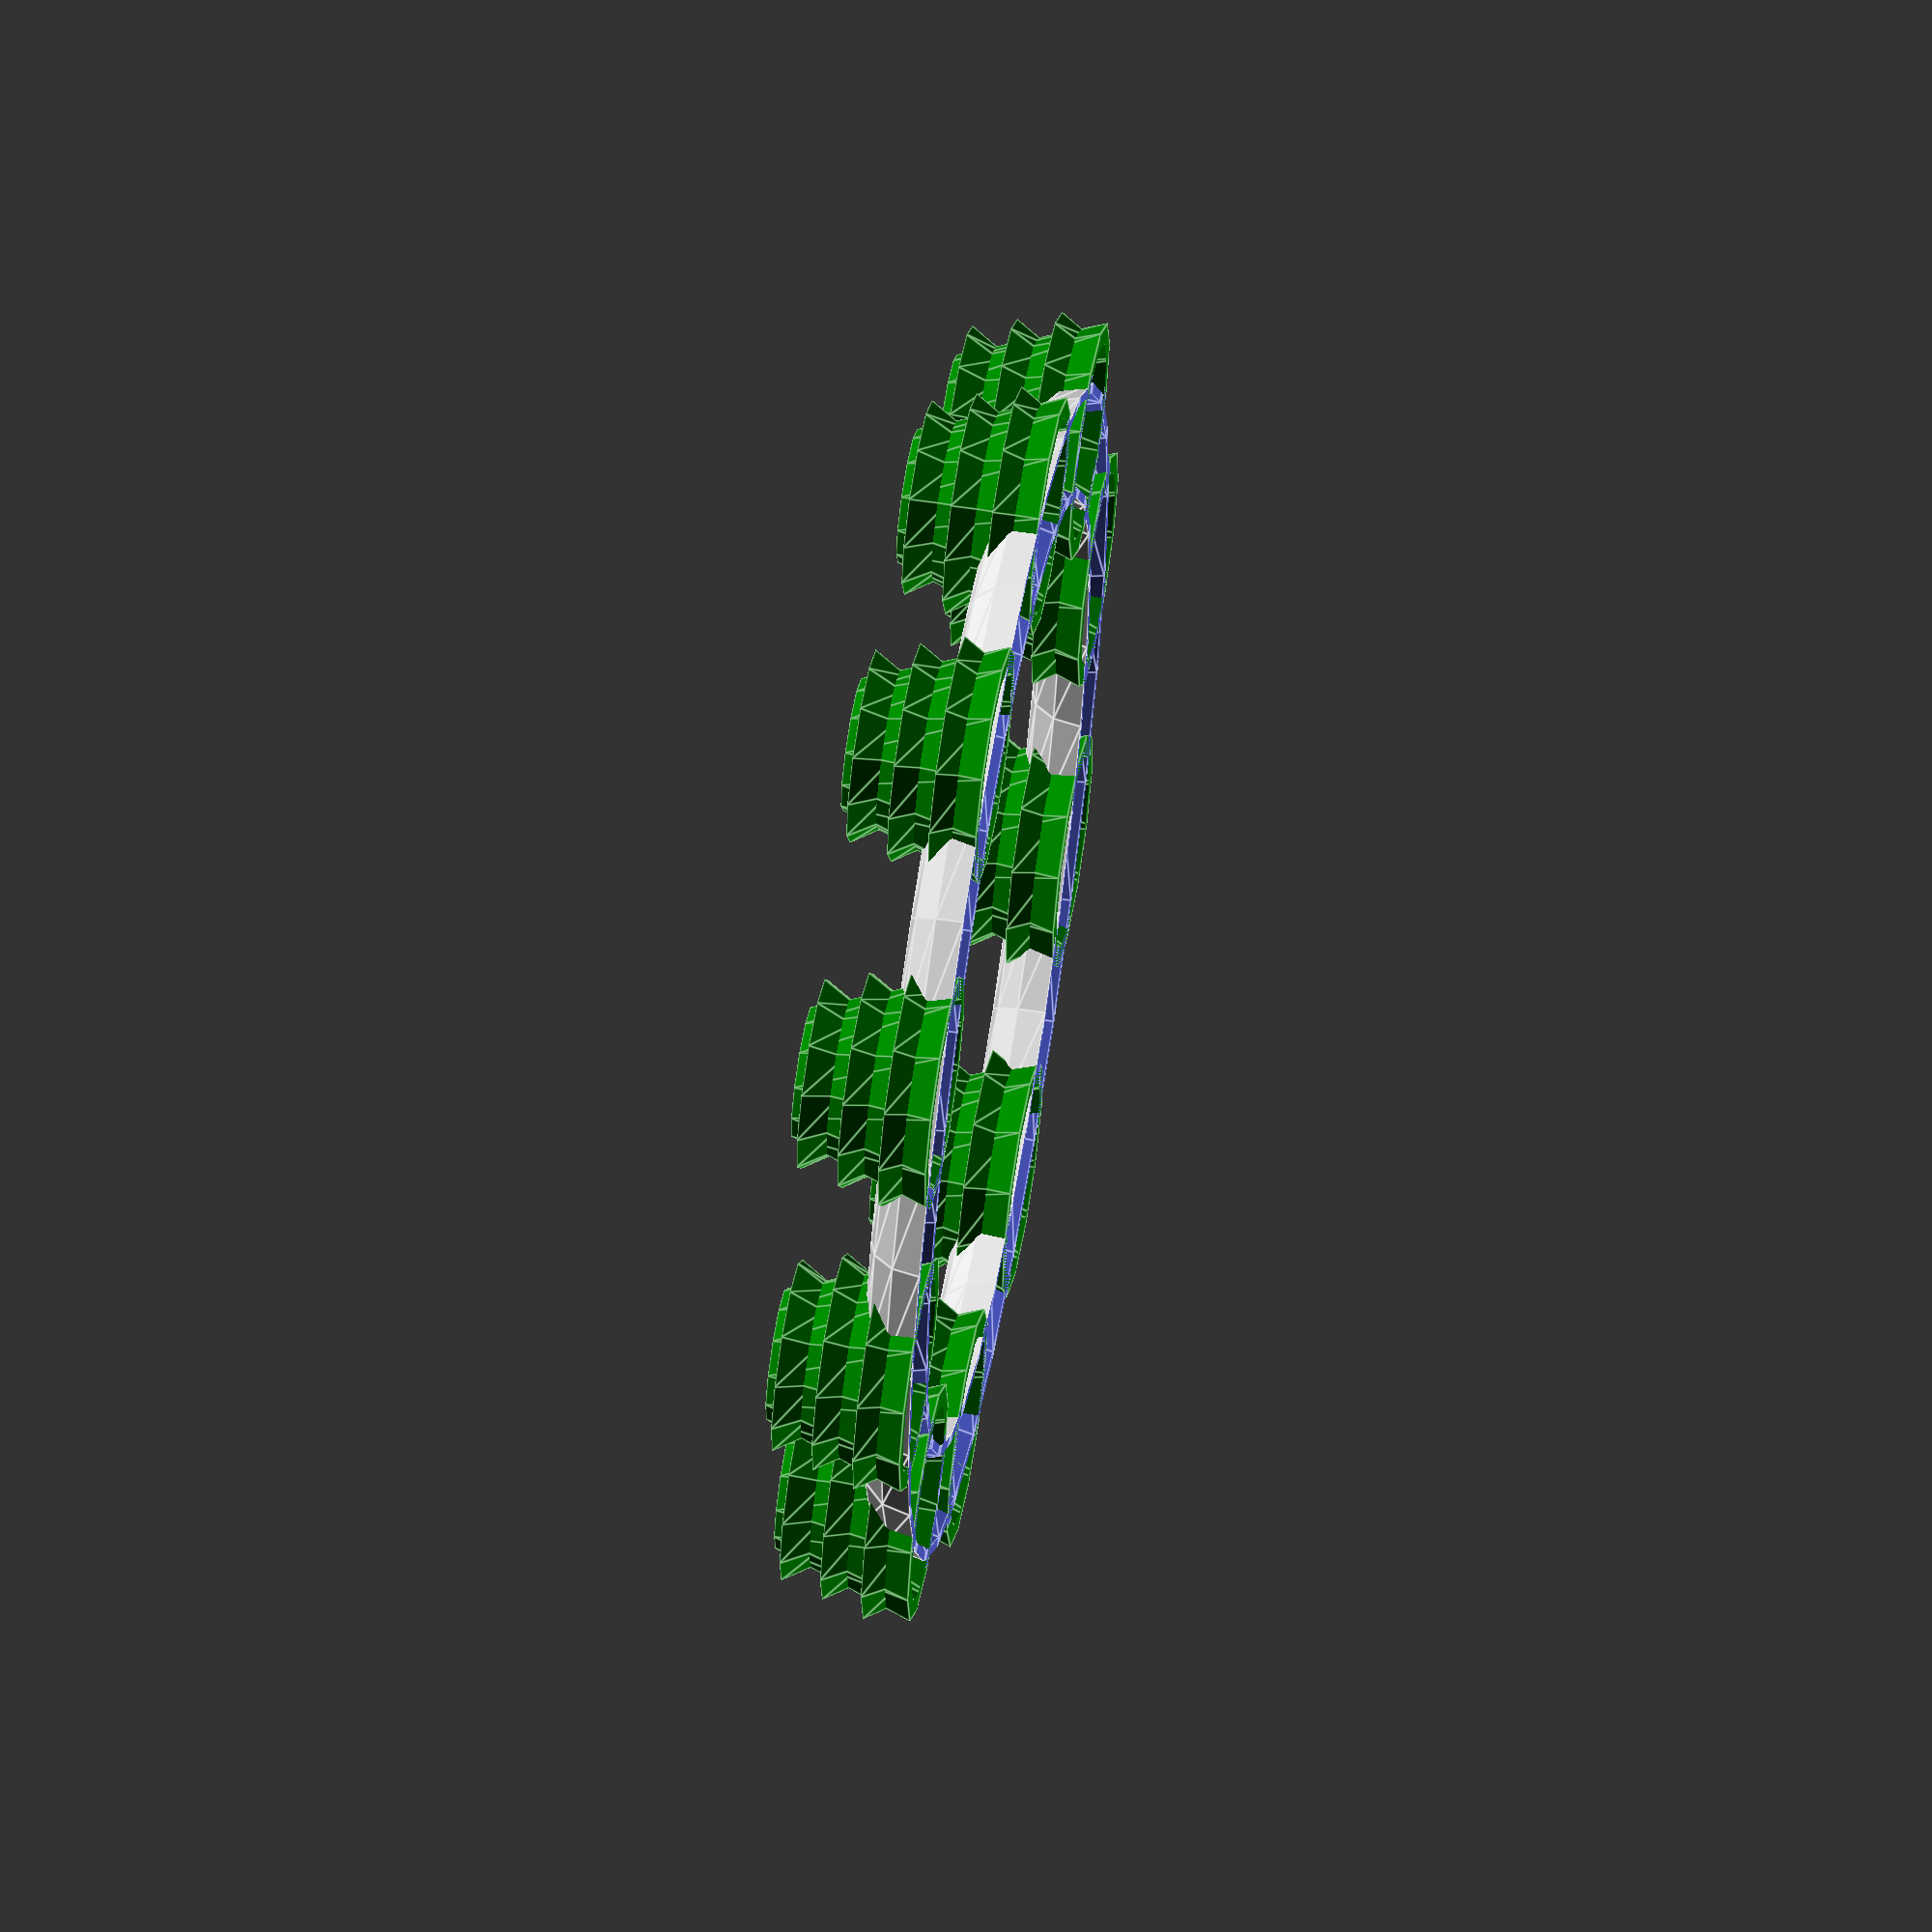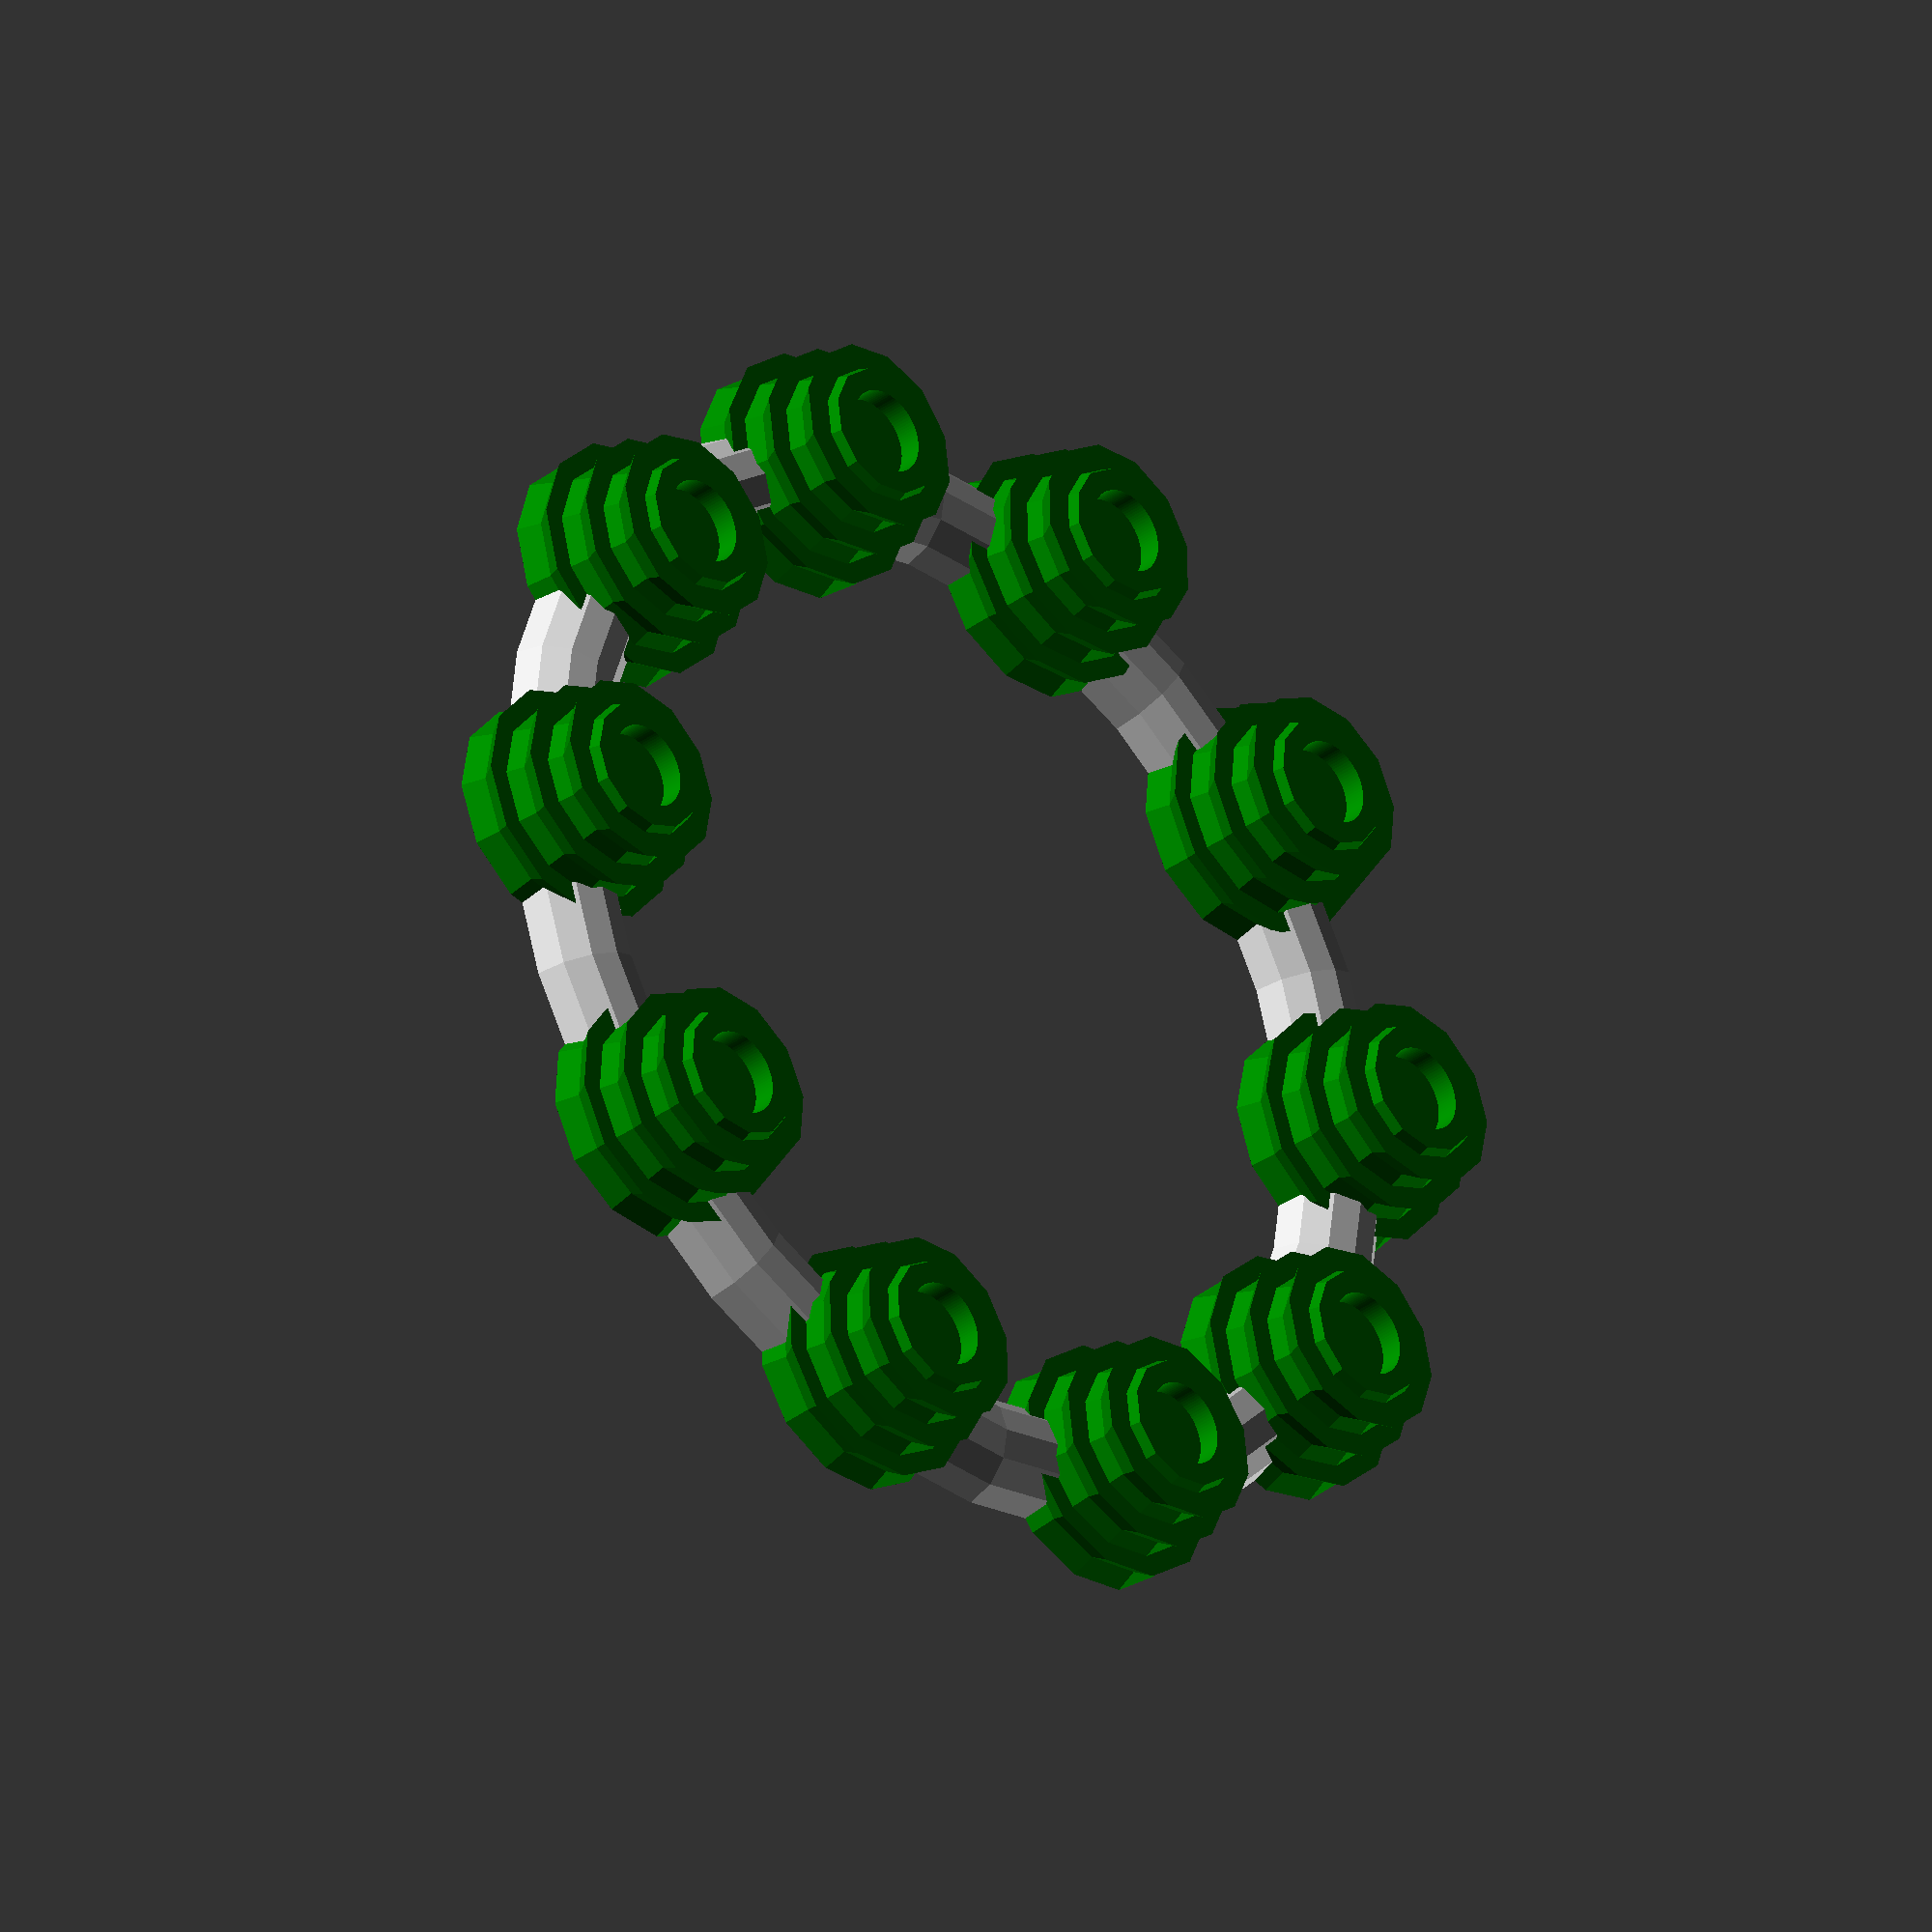
<openscad>
//$fn=6;
//$fn=9;
//$fn=12;
//$fn=24;
//$fn=100;

// Ecken vom Halter - Corners of the holder
halterecken=12; // [3:100]


// Durchmesser des Lochs für die Kerze oben - Diameter of the hole for the candle above
durchmesserkerzeoben=18.35;

// Durchmesser des Lochs für die Kerze unten - Diameter of the hole for the candle below
durchmesserkerzeunten=18.25;

// Tiefe des Lochs für die Kerze - Depth of the hole for the candle
lochkerze=5;

// Durchmesser vom Halter oben - Diameter of the holder above
durchmesserhalteroben=28;

// Durchmesser vom Halter unten - Diameter of the holder below
durchmesserhalterunten=50;

// Höhe vom Halter - Height from holder
halterhoehe=30;

// Ringe - rings ?
showringe=1; // [1:ja - yes,0:nein - no]

// Wieviele Halter im Ring - How many holder in the ring ?
halterrige=10; // [3:30]

// Abstand zwischen den Kerzenhaltern im Ring - Offset between Candleholders in the ring
offsethalterrige=20; // [-10:30]

// Großen Ring zum verbinden - Big ring to connect ?
showbigring=1;

// Durchmesser vom großen Ring - Diameter of of Big ring ?
durchmesserbigring=12;

/*
// customizer single
translate([0,0,0]) staender(durchmesserhalterunten,durchmesserhalteroben,halterhoehe,showringe,halterecken);
*/


// customizer ring
abstandvondermitte=(durchmesserhalterunten+offsethalterrige)*halterrige/2/PI;
for(i=[0:halterrige]) {
rotate([0,0,360/halterrige*i]) translate([0,abstandvondermitte,0]) staender(durchmesserhalterunten,durchmesserhalteroben,halterhoehe,showringe,halterecken);
}
if(showbigring==1) {
difference() {
rotate_extrude() translate([abstandvondermitte,0,0]) circle(r=durchmesserbigring, $fn=halterecken);
rotate_extrude() translate([abstandvondermitte,0,0]) circle(r=durchmesserbigring-2, $fn=halterecken);
translate([0,0,-(durchmesserbigring+2)]) rotate_extrude() translate([abstandvondermitte-(durchmesserbigring+2),0,0]) square ([(durchmesserbigring+2)*2,(durchmesserbigring+2)], $fn=halterecken);

}
}

/* 
// 9er Set
translate([0,0,0]) staender(50,25,50,0,16);

translate([0,28,0]) staender(15,25,30,0,32);
translate([28,0,0]) staender(15,25,30,0,32);
translate([-28,0,0]) staender(15,25,30,0,32);
translate([0,-28,0]) staender(15,25,30,0,32);

translate([0,54,0]) staender(45,40,10,1,16);
translate([54,0,0]) staender(45,40,10,1,16);
translate([-54,0,0]) staender(45,40,10,1,16);
translate([0,-54,0]) staender(45,40,10,1,16);
*/

/*
// my FAVs
translate([-50,14,0]) staender(35,25,30,0);
translate([-74,0,0]) staender(35,25,20,0);
translate([-50,-14,0]) staender(35,25,40,0);

translate([0,0,0]) staender(45,30);
*/



/*
translate([-50,14,0]) staender(35,25,30,0);
translate([-74,0,0]) staender(35,25,20,0);
translate([-50,-14,0]) staender(35,25,40,0);


translate([0,0,0]) staender(30);
translate([50,0,0]) staender(35);
translate([50,50,0]) staender(45,30);
translate([0,50,0]) staender(45,35);
translate([50,100,0]) staender(40,30,20,0);
translate([0,100,0]) staender(45,35,20,0);
*/

module staender(unten=30, oben=25, hoehe=20, ringe=1, $fn=6) {
translate([0,0,hoehe/2]) {
color("green") {
difference() {
union() {
cylinder(r1=unten/2,r2=oben/2,h=hoehe,center=true);

if(ringe==1) {
translate([0,0,hoehe*0.3]) cylinder(r1=(((unten-oben)*0.25)+oben)/2-1,r2=(((unten-oben)*0.25)+oben)/2+(unten-oben)/6,h=hoehe/4,center=true);

translate([0,0,0]) cylinder(r1=(((unten-oben)*0.5)+oben)/2-1,r2=(((unten-oben)*0.5)+oben)/2+(unten-oben)/6,h=hoehe/4,center=true);

translate([0,0,-hoehe*0.3]) cylinder(r1=(((unten-oben)*0.75)+oben)/2-1,r2=(((unten-oben)*0.75)+oben)/2+(unten-oben)/6,h=hoehe/4,center=true);
}
}
translate([0,0,hoehe/2]) cylinder(r1=durchmesserkerzeunten/2,r2=durchmesserkerzeoben/2,h=lochkerze*2,center=true,$fn=100);
translate([0,0,-lochkerze-1.5]) cylinder(r1=unten/2-2,r2=oben/2-2,h=hoehe,center=true);
}
}
}
}
</openscad>
<views>
elev=301.4 azim=188.9 roll=99.7 proj=o view=edges
elev=32.3 azim=85.4 roll=316.3 proj=o view=solid
</views>
